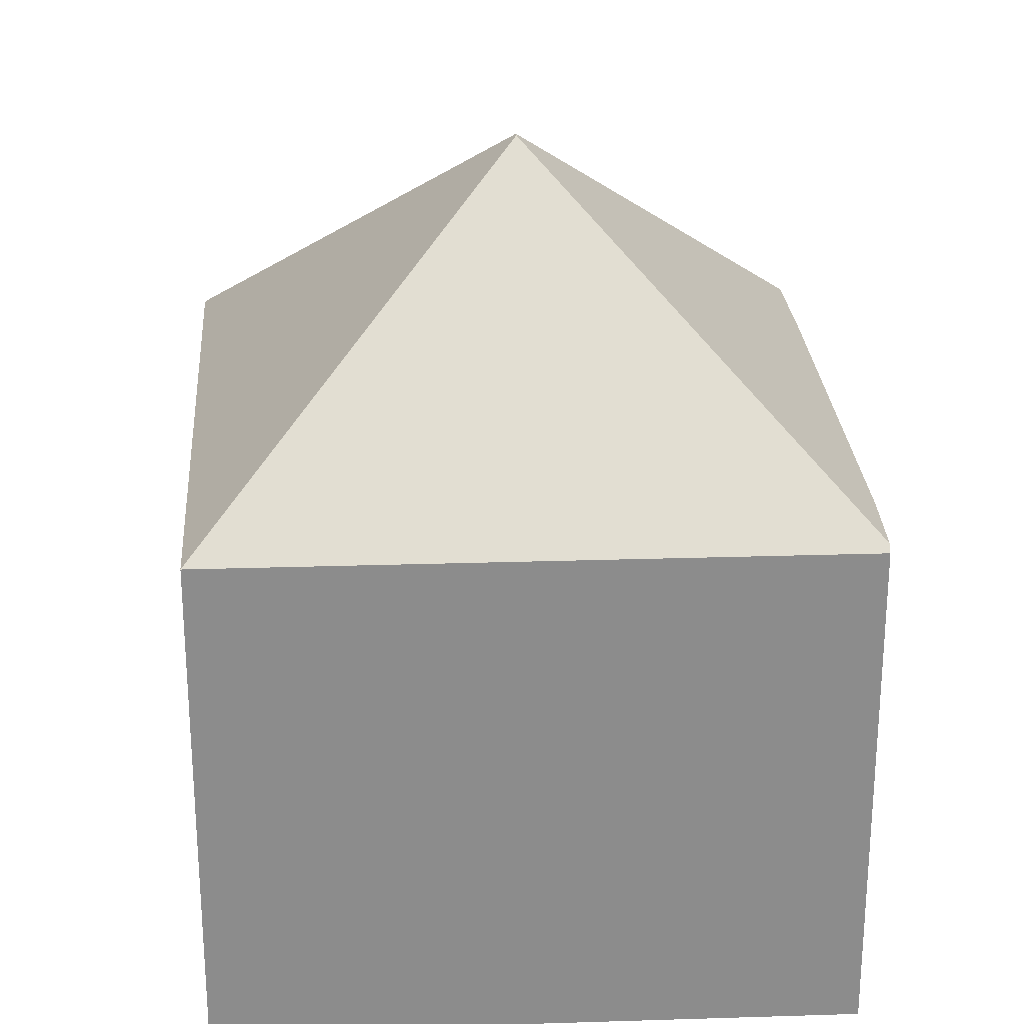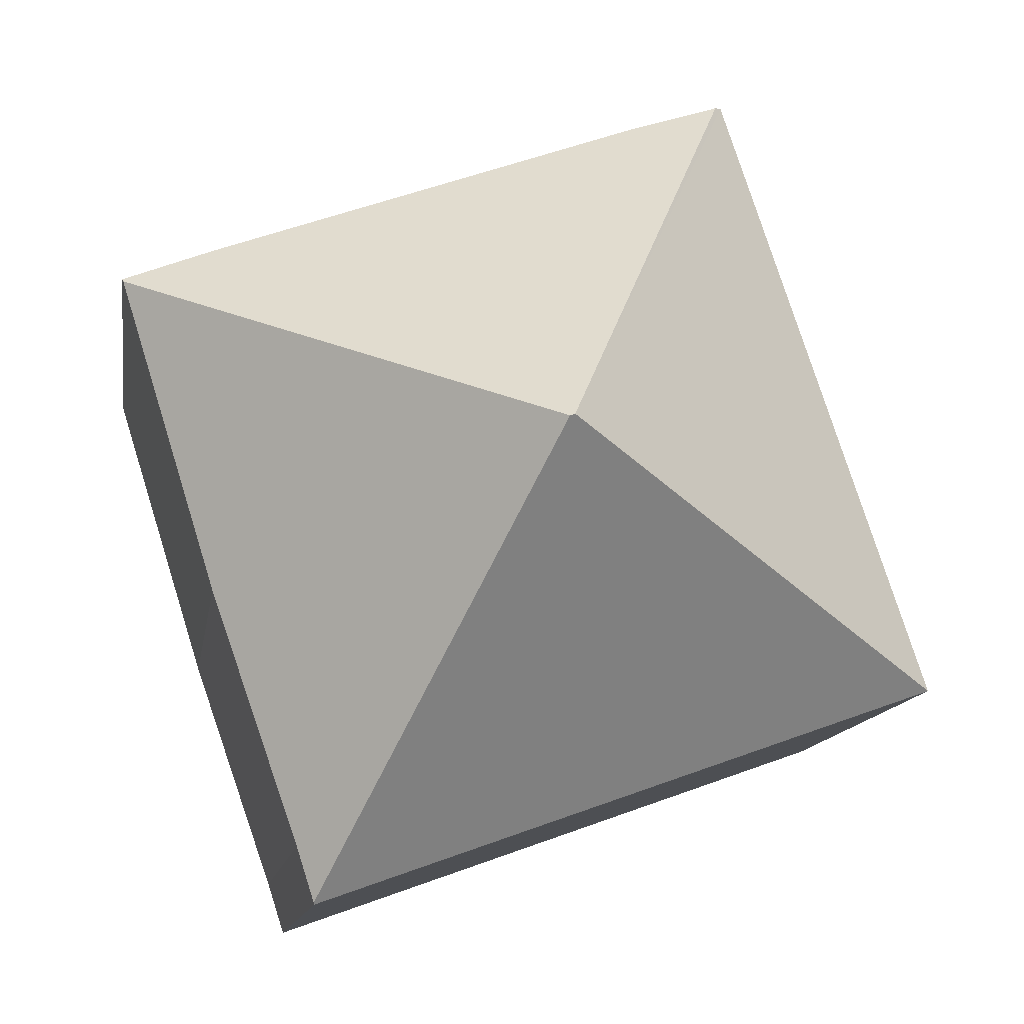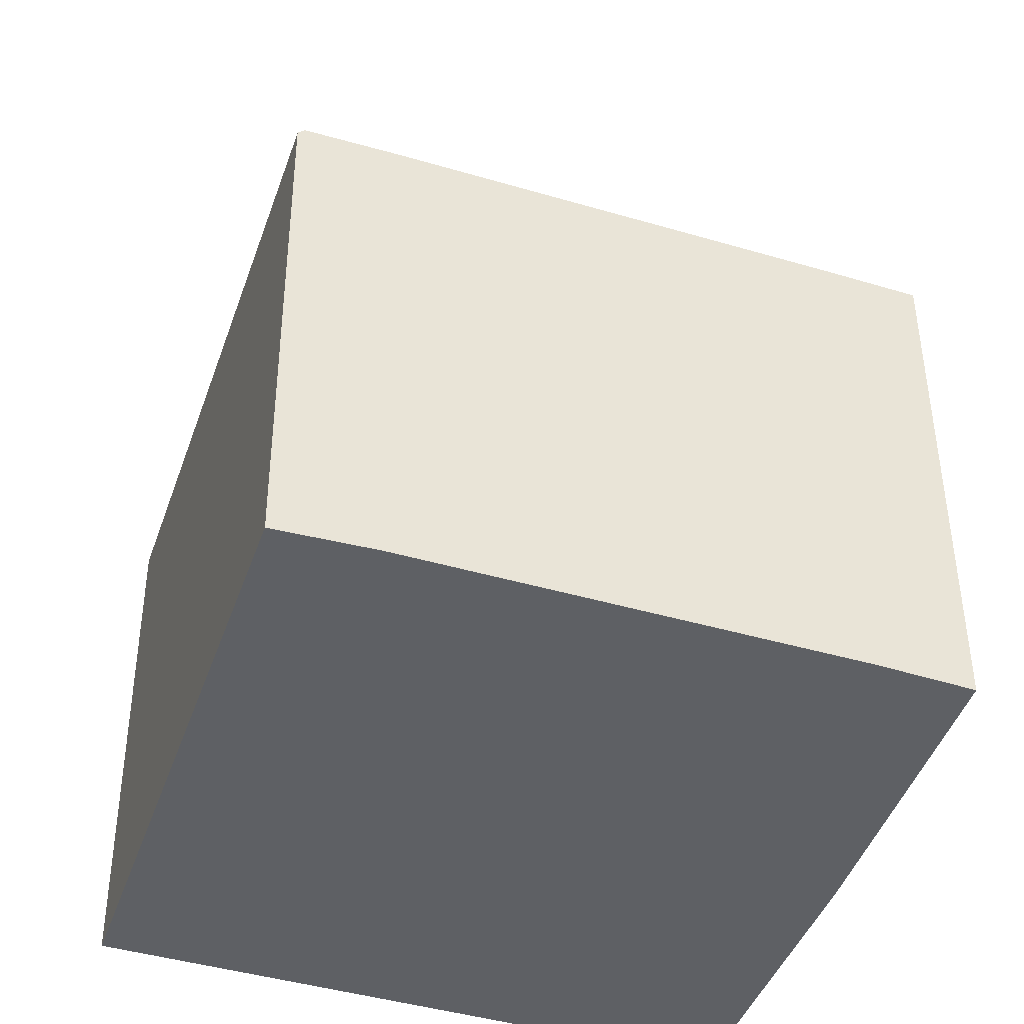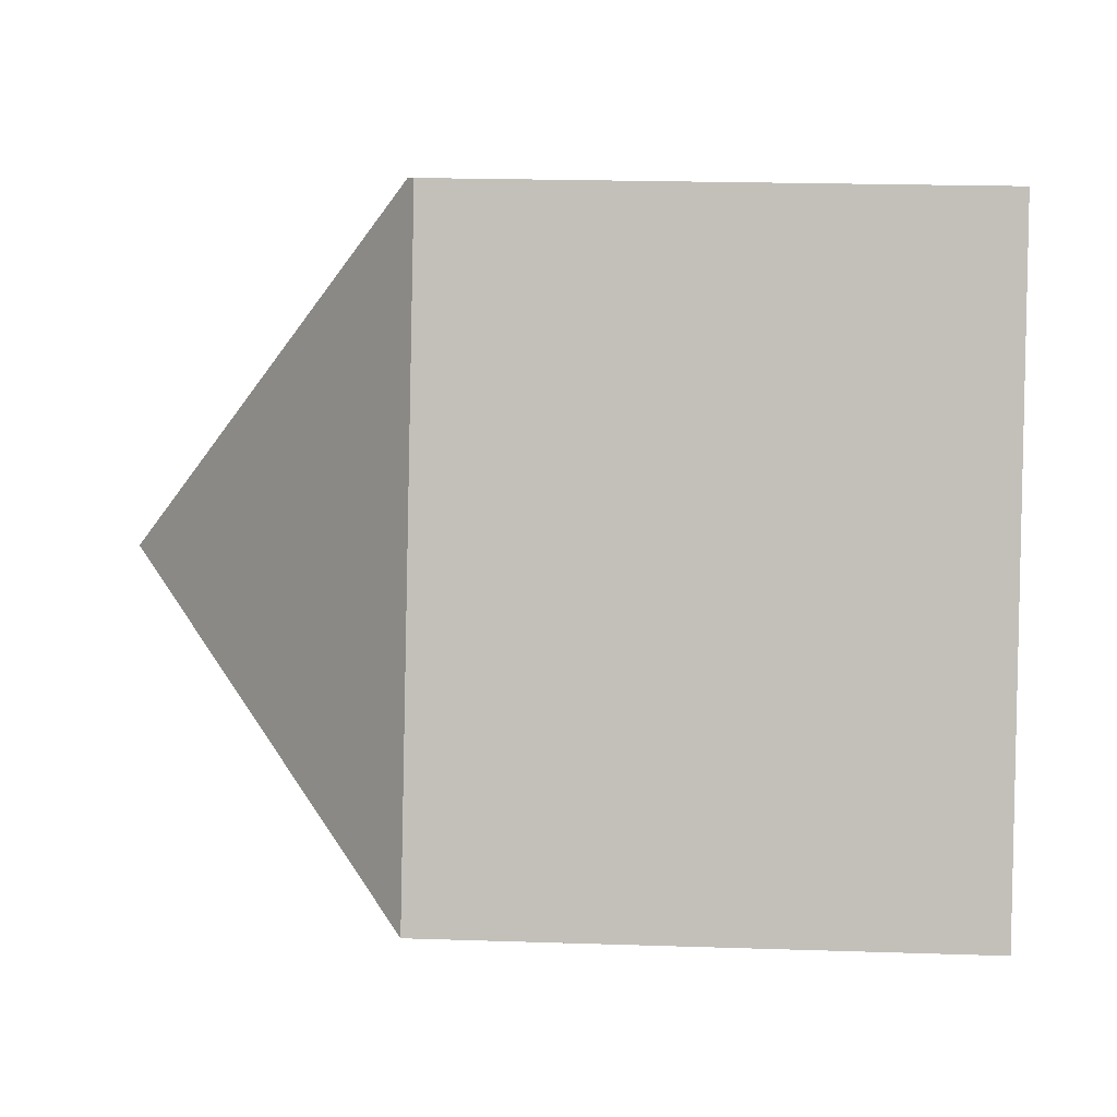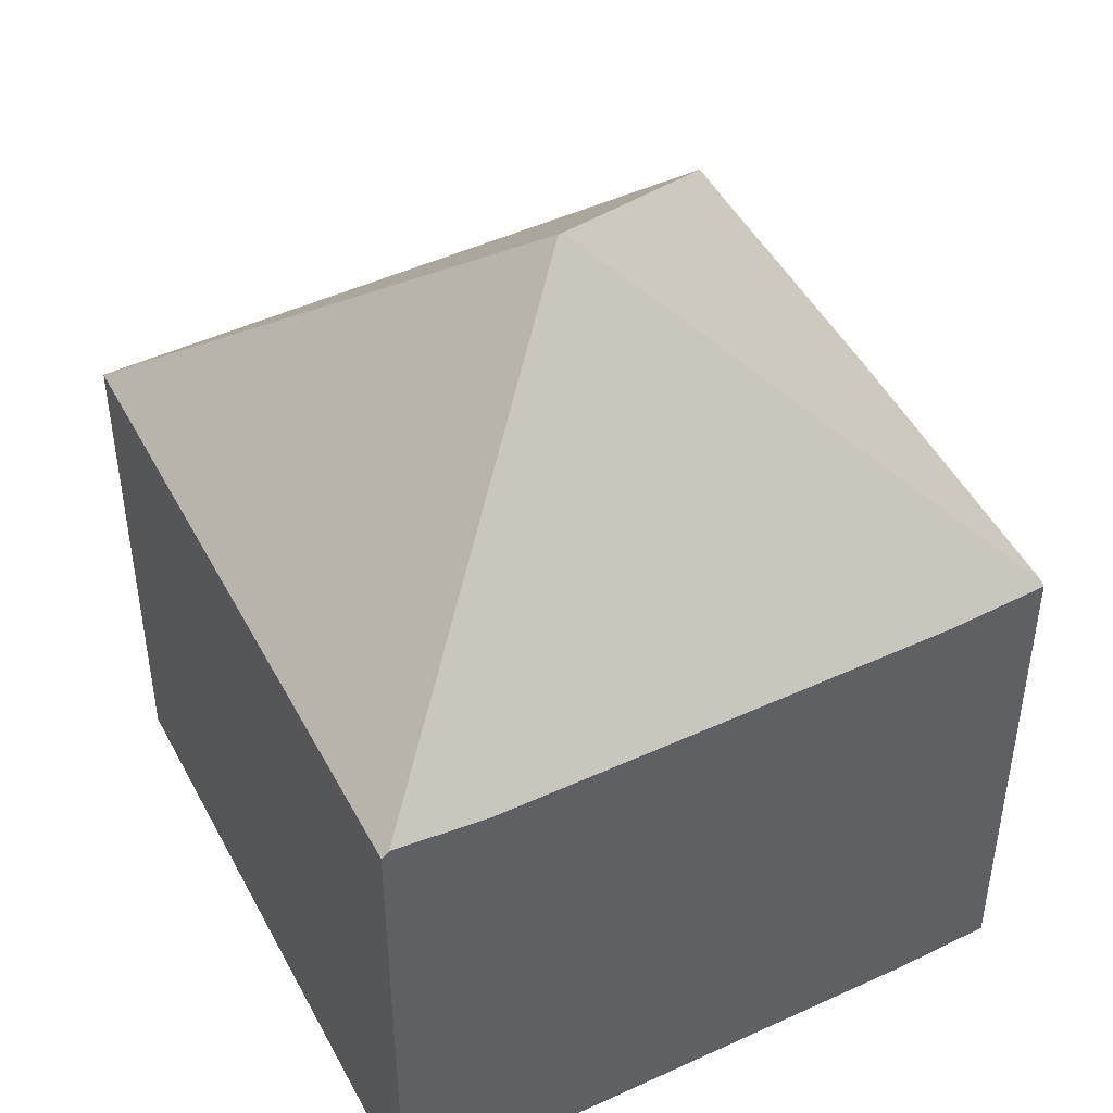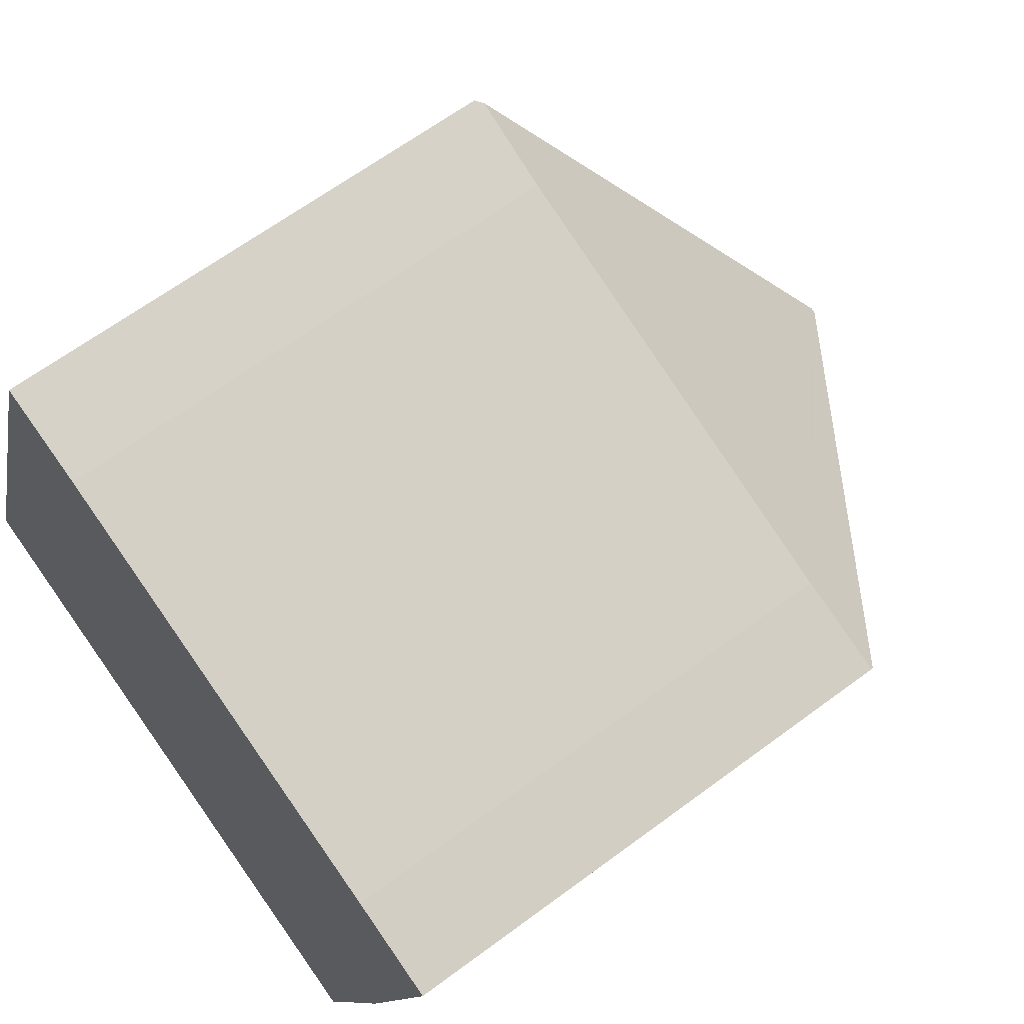
<metadata>
{"format":"obj","ext":"obj","renderer":"f3d","projection":"perspective","resolution":1024,"background":"white","views":[{"elev":26.1,"azim":-74.4,"up":"+Y"},{"elev":-12.1,"azim":171.8,"up":"+Z"},{"elev":46.9,"azim":-0.2,"up":"+Z"},{"elev":20.3,"azim":-86.5,"up":"+Z"},{"elev":47.1,"azim":-8.2,"up":"+Y"},{"elev":64.3,"azim":53.1,"up":"+Z"}]}
</metadata>
<code>
v  6.347 12.41 3.03
v  9.707 7.916 -2.513
v  9.445 7.906 -3.331
v  11.03 7.869 1.292
v  12.5 7.966 6.028
v  6.275 12.41 3.056
v  9.436 7.879 -3.359
v  0 7.879 4.824e-16
v  3.122 7.879 9.348
v  3.225 7.977 9.317
v  4.593 7.909 8.909
v  11.1 7.888 6.616
v  12.52 7.924 6.072
v  9.436 2.057e-16 -3.359
v  0 0 0
v  3.122 -5.724e-16 9.348
v  4.593 -5.455e-16 8.909
v  3.225 -5.705e-16 9.317
v  11.1 -4.051e-16 6.616
v  12.52 -3.718e-16 6.072
v  11.03 -7.911e-17 1.292
v  12.5 -3.691e-16 6.028
v  9.707 1.539e-16 -2.513
v  9.445 2.04e-16 -3.331
g defaultobject
f 1 2 3
f 2 1 4
f 4 1 5
f 6 7 8
f 7 6 3
f 3 6 1
f 9 6 8
f 6 9 10
f 11 6 10
f 6 11 12
f 6 12 1
f 1 12 5
f 5 12 13
f 14 8 7
f 8 14 15
f 15 9 8
f 9 15 16
f 9 11 10
f 11 9 17
f 17 9 16
f 17 16 18
f 17 12 11
f 12 17 19
f 12 20 13
f 20 12 19
f 13 4 5
f 4 13 20
f 4 20 21
f 21 20 22
f 4 23 2
f 23 4 21
f 23 3 2
f 3 23 7
f 7 23 14
f 14 23 24
f 22 23 21
f 23 15 14
f 15 23 22
f 15 22 20
f 15 20 19
f 15 19 17
f 15 17 18
f 15 18 16

</code>
